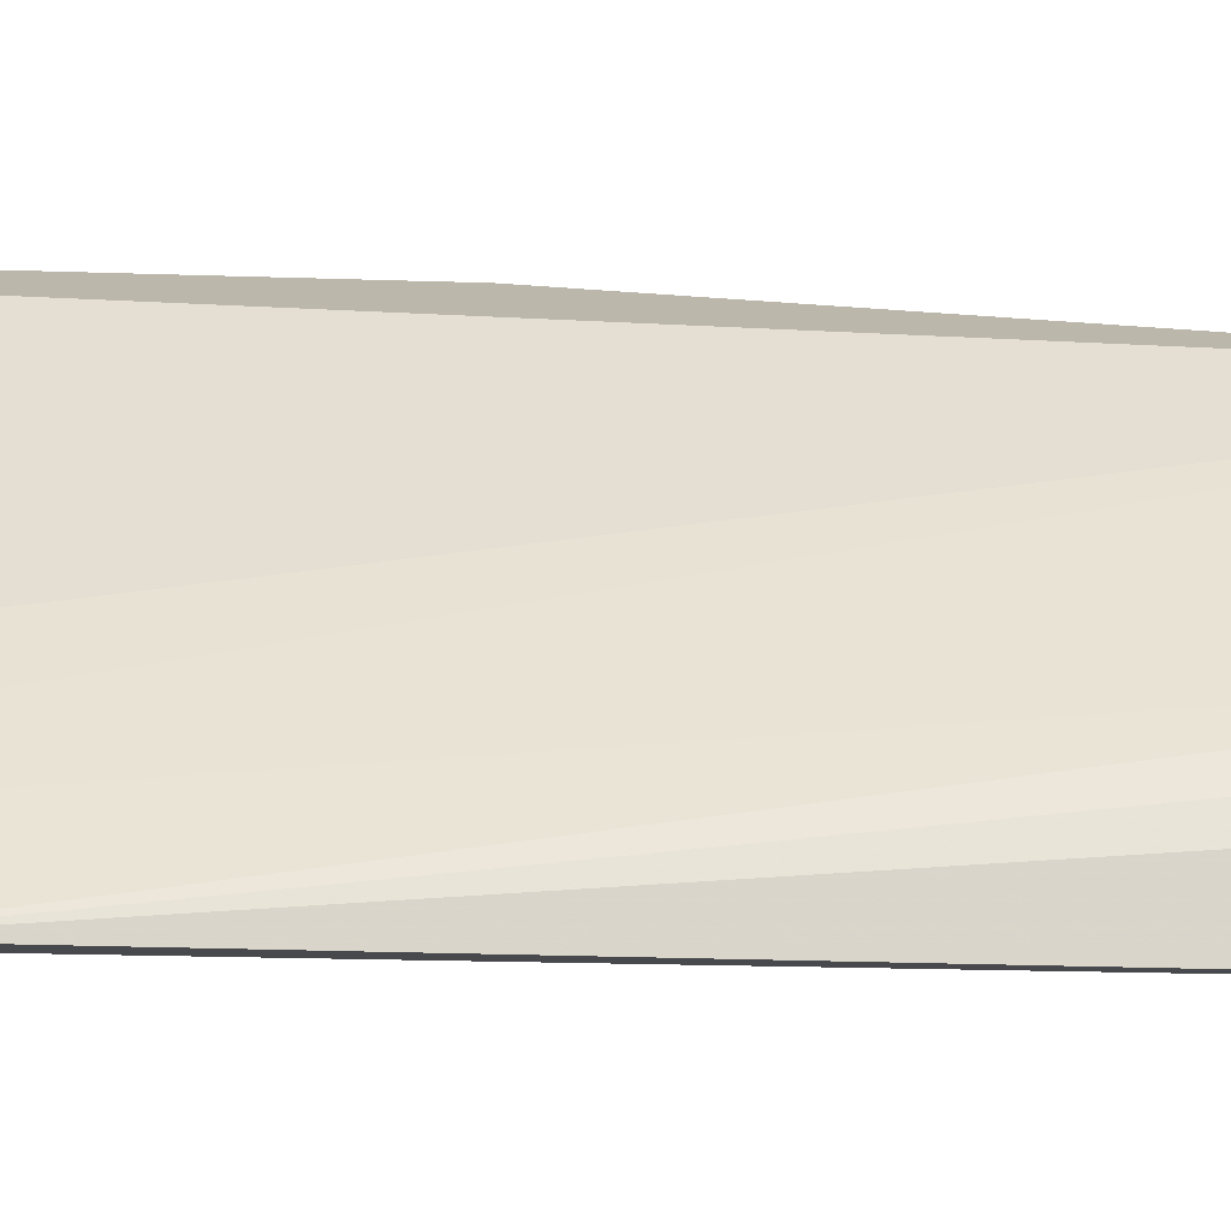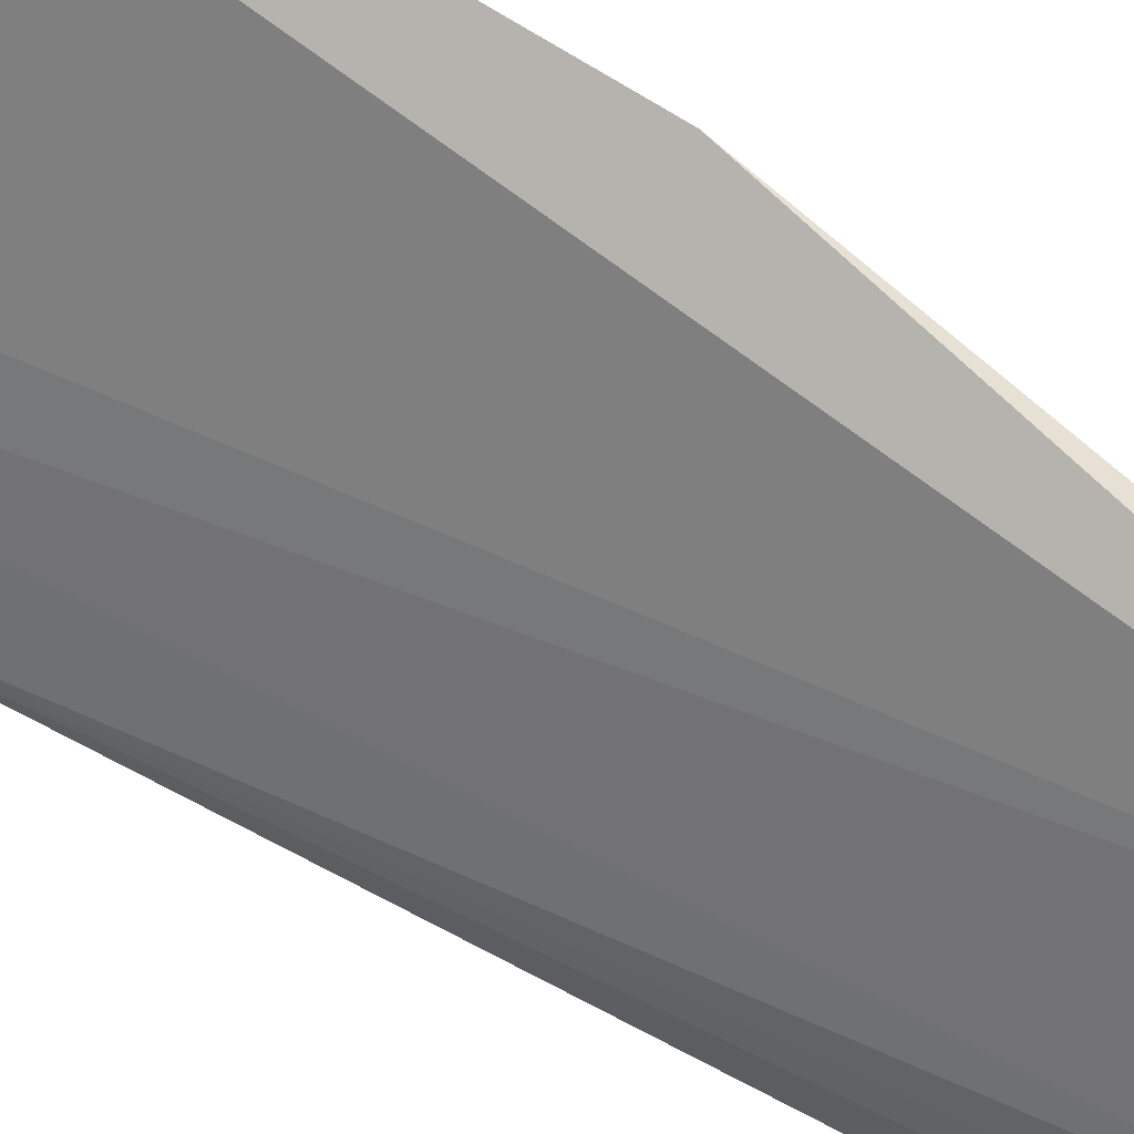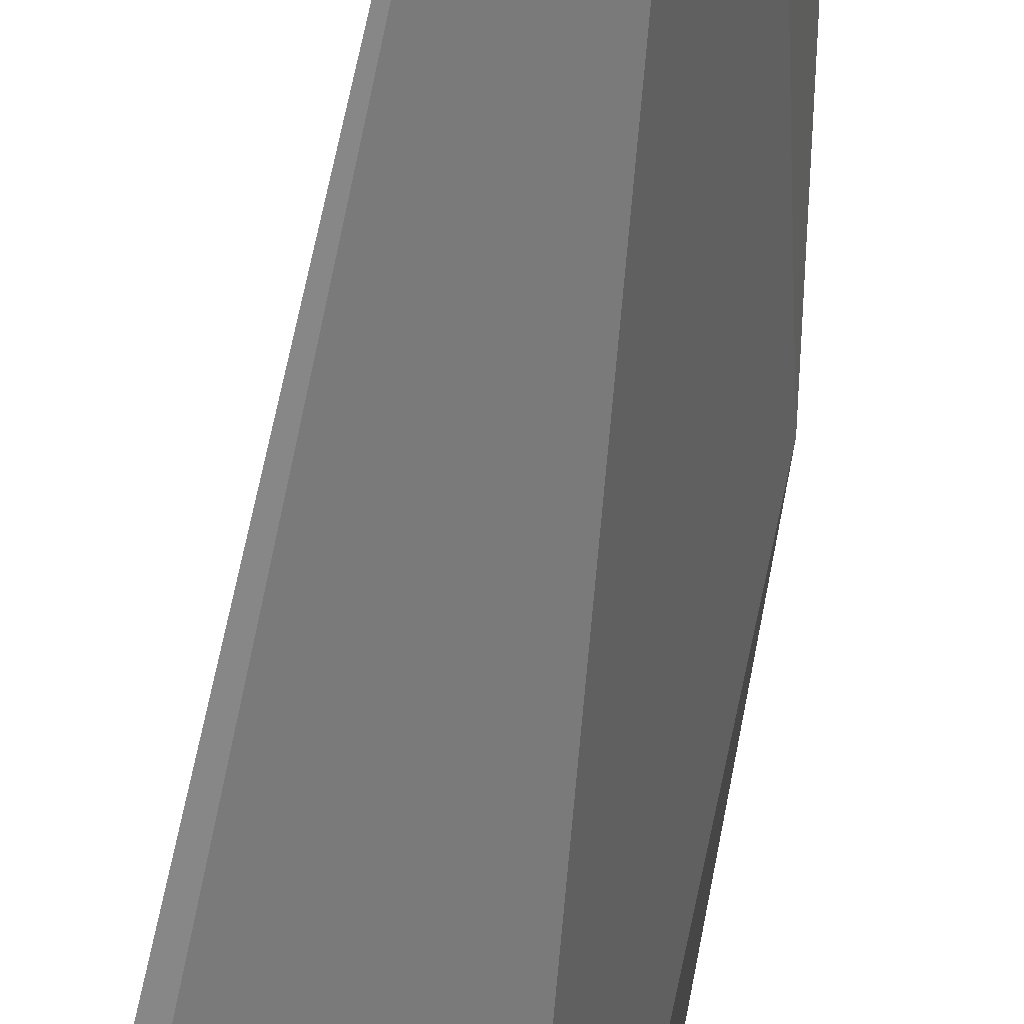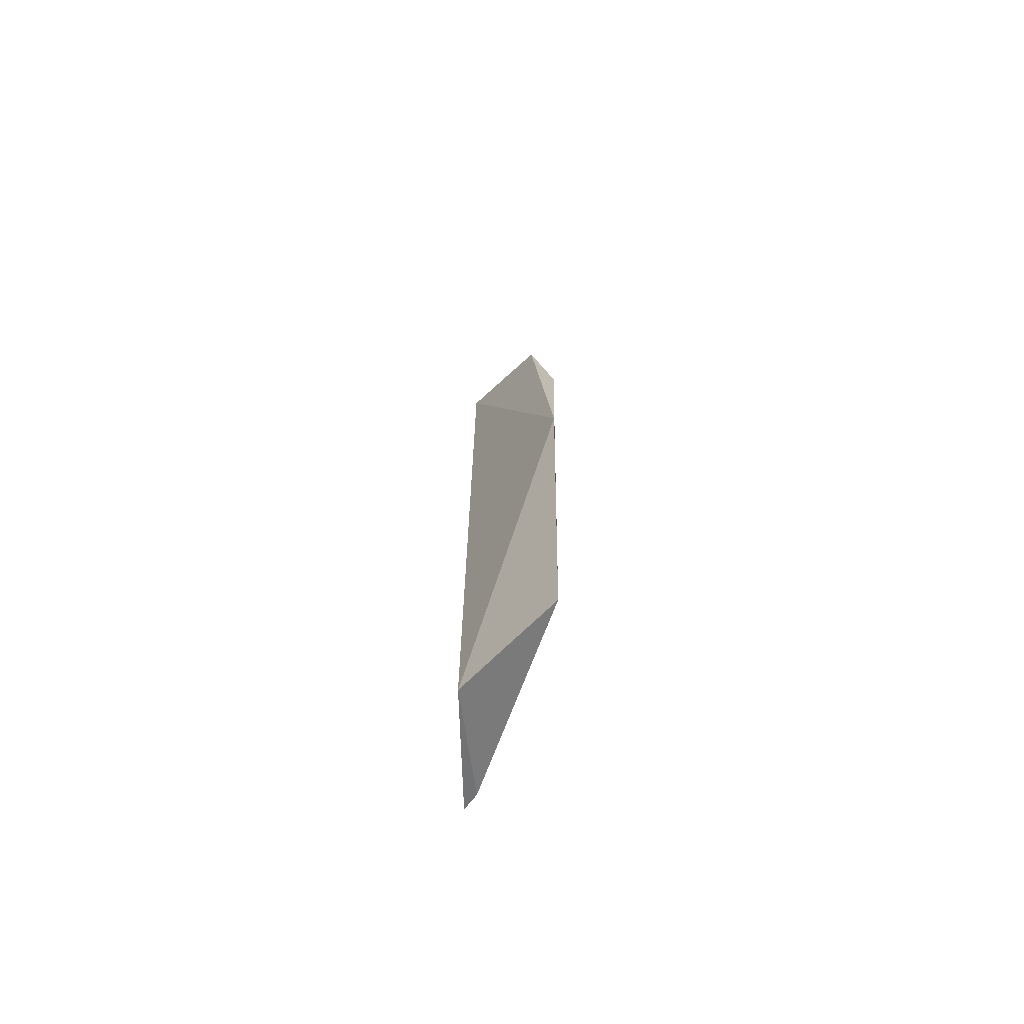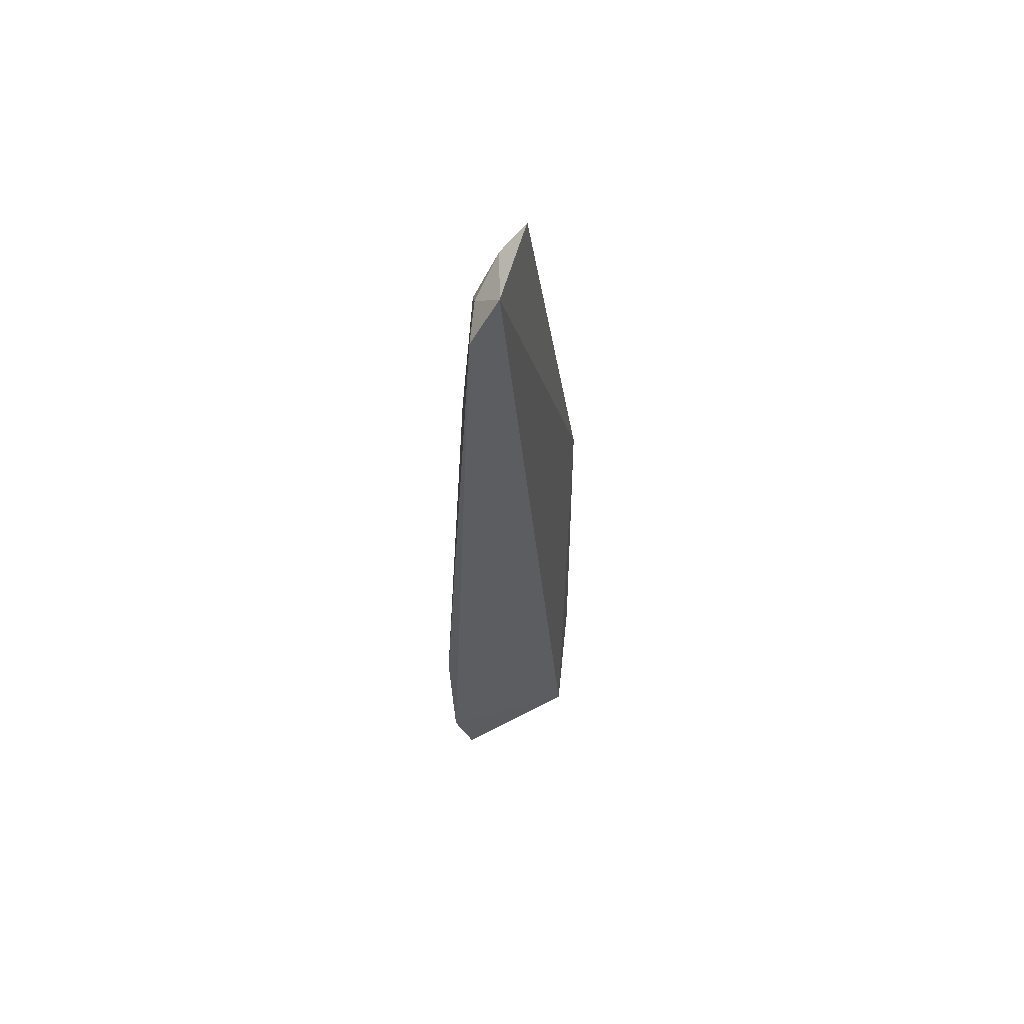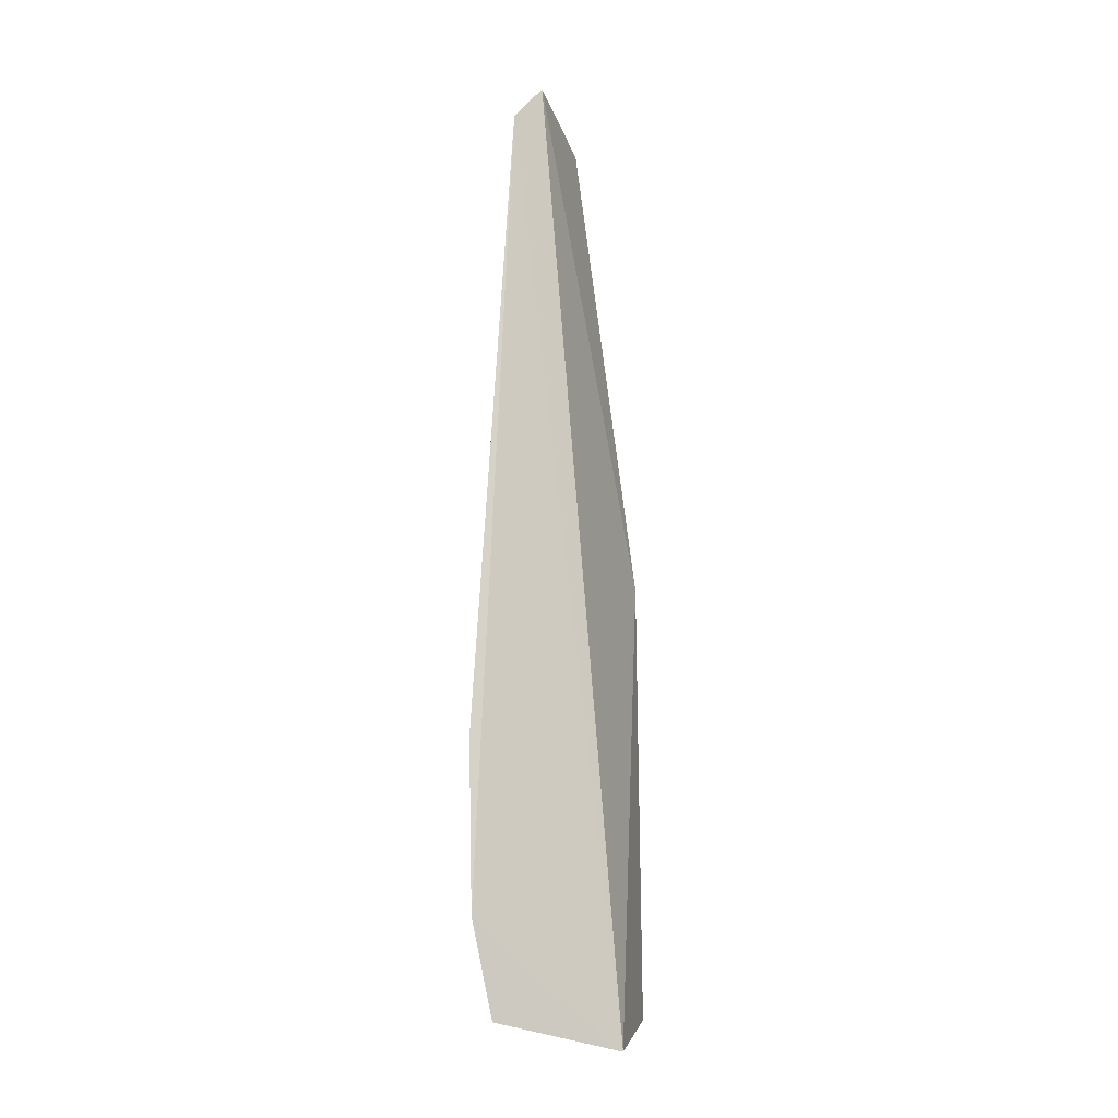
<metadata>
{"format":"obj","ext":"obj","renderer":"f3d","projection":"perspective","resolution":1024,"background":"white","views":[{"elev":-11.0,"azim":-99.9,"up":"+Y"},{"elev":73.4,"azim":-58.6,"up":"+Y"},{"elev":-61.5,"azim":-9.0,"up":"+Y"},{"elev":-66.7,"azim":117.4,"up":"+Z"},{"elev":60.6,"azim":-6.7,"up":"+Z"},{"elev":-12.2,"azim":-0.5,"up":"+Z"}]}
</metadata>
<code>
v 0.02245 -0.02254 0.05066
v 0.02413 -0.0178 0.04929
v 0.01951 -0.02387 0.01187
v 0.02609 -0.02049 0.006115
v 0.02706 -0.01528 0.02773
v 0.02115 -0.02328 0.0489
v 0.02426 -0.01637 0.04236
v 0.02722 -0.01552 0.007345
v 0.0216 -0.02093 0.04851
v 0.02042 -0.02327 0.007451
v 0.02083 -0.02246 0.007404
v 0.02286 -0.01873 0.04873
v 0.01934 -0.02373 0.01959
v 0.02012 -0.02304 0.01212
v 0.02088 -0.02152 0.04172
v 0.02151 -0.01991 0.04168
v 0.02161 -0.01991 0.04737
f 5 2 1
f 5 1 4
f 6 3 4
f 6 4 1
f 7 2 5
f 8 5 4
f 8 7 5
f 9 6 1
f 10 4 3
f 11 7 8
f 11 10 3
f 11 8 4
f 11 4 10
f 12 9 1
f 12 1 2
f 12 2 7
f 13 3 6
f 14 11 3
f 14 7 11
f 14 3 13
f 15 13 6
f 16 14 13
f 16 7 14
f 17 15 6
f 17 6 9
f 17 9 12
f 17 12 7
f 17 7 16
f 17 16 13
f 17 13 15

</code>
